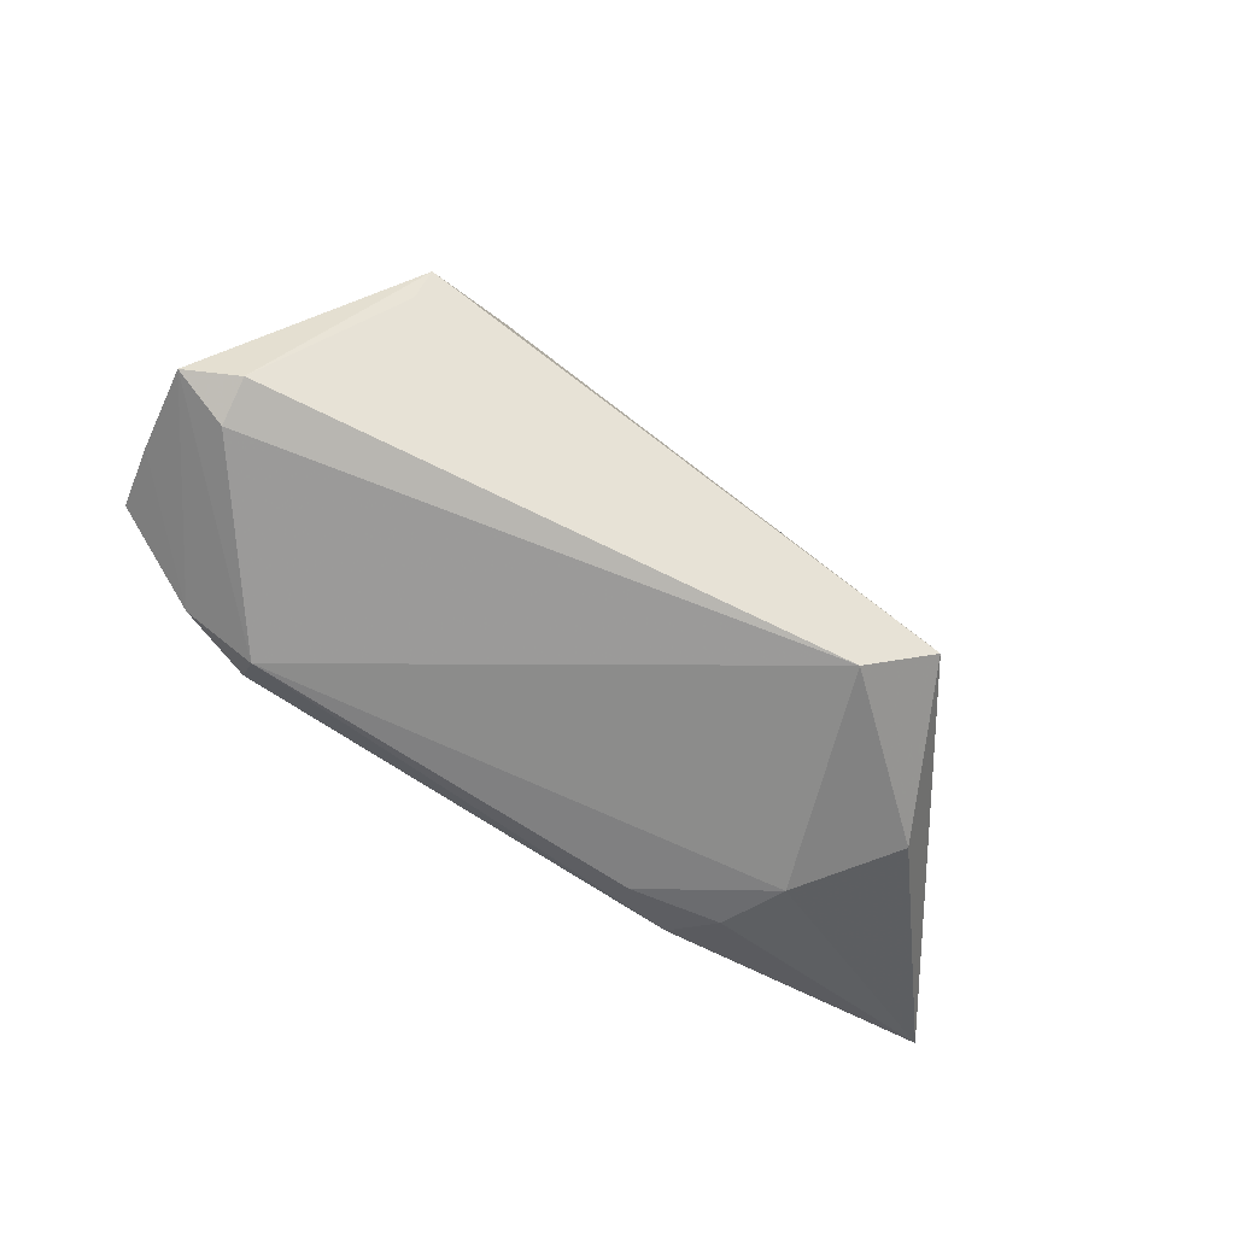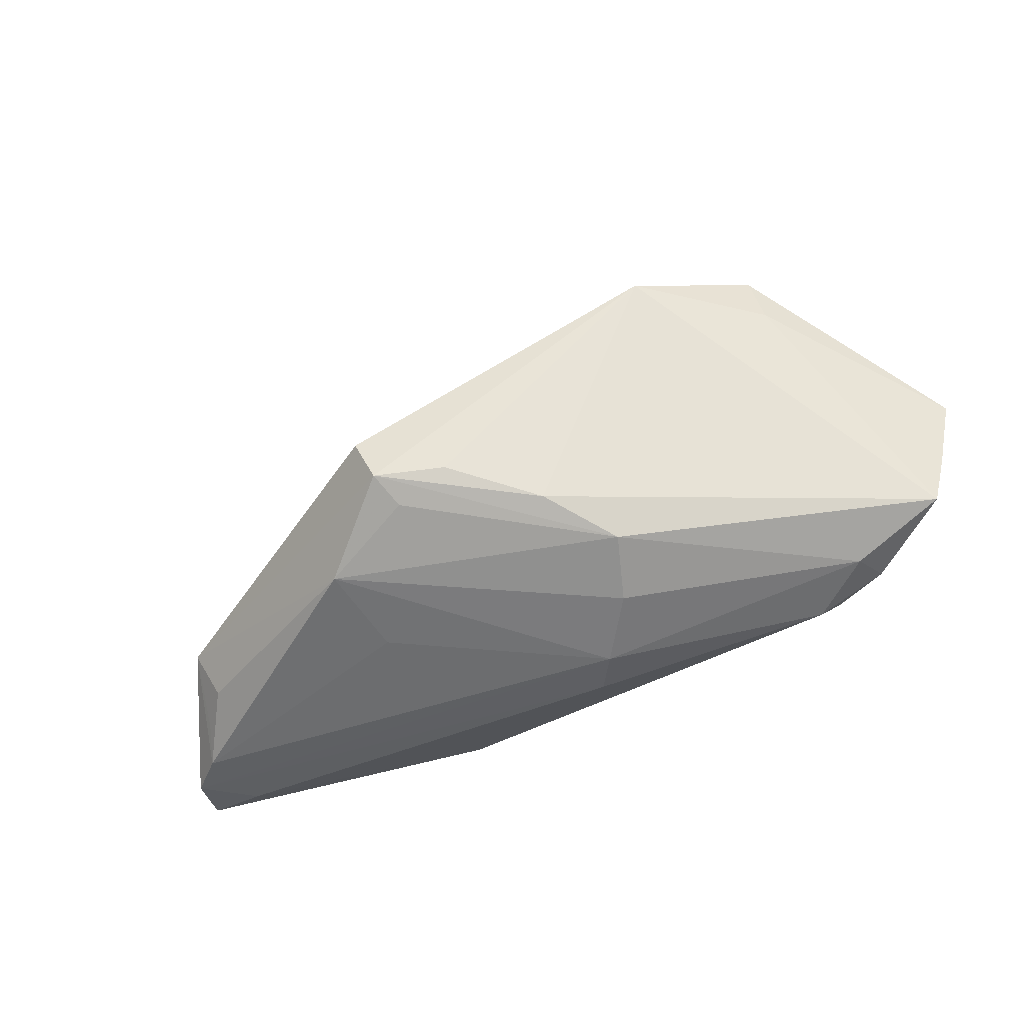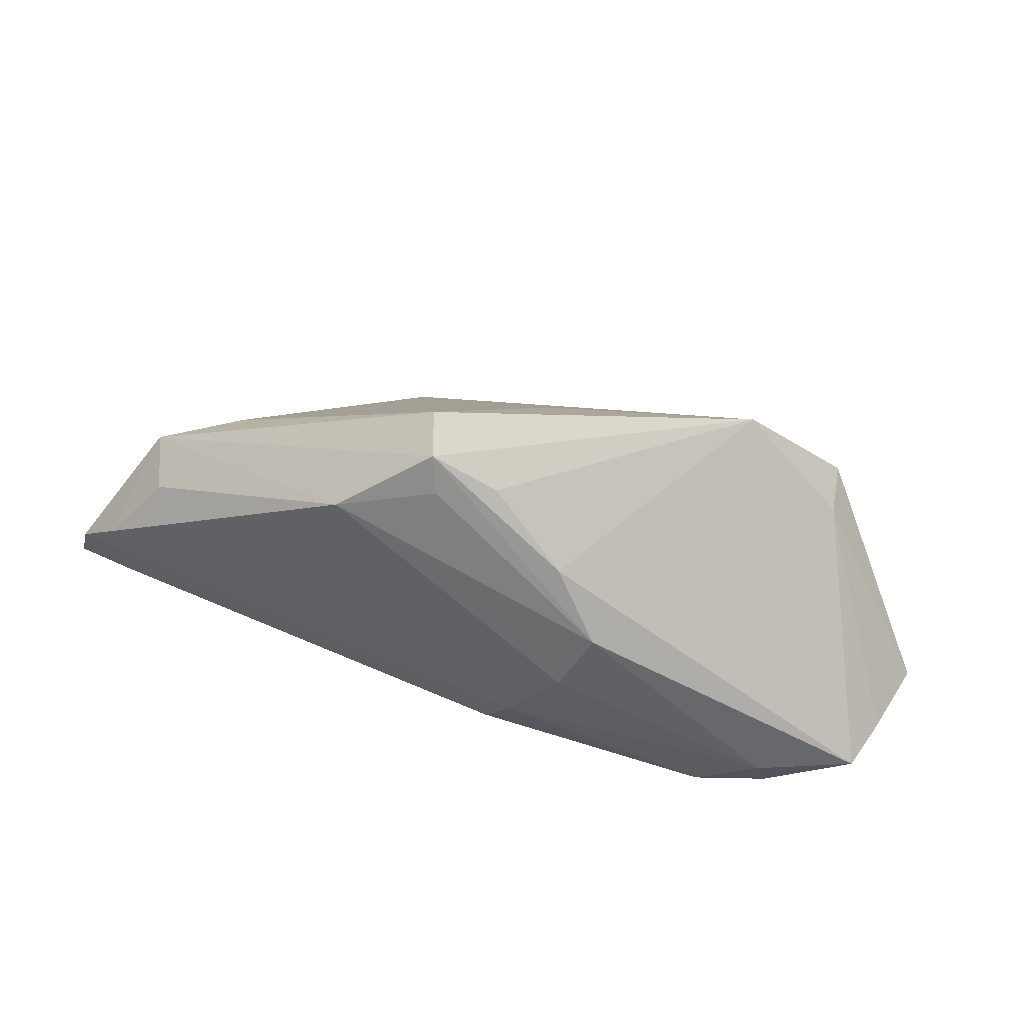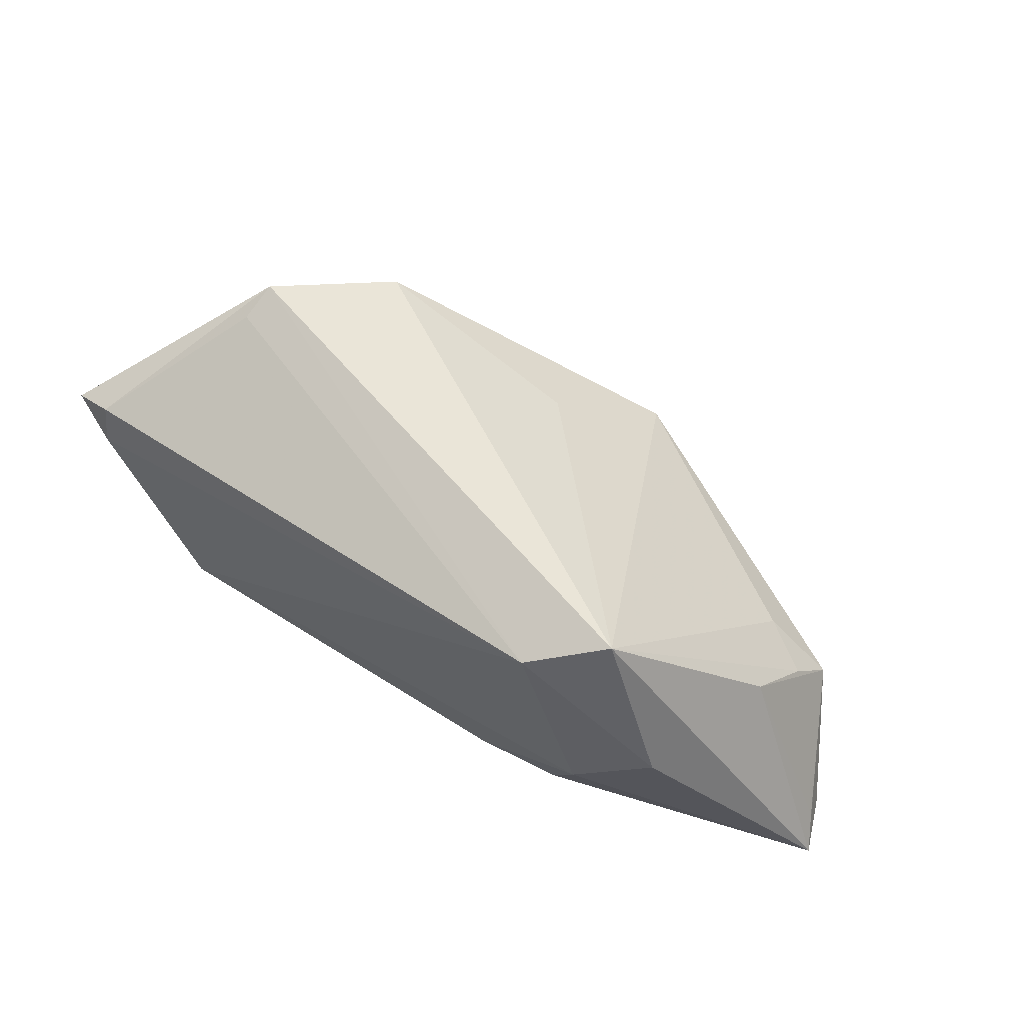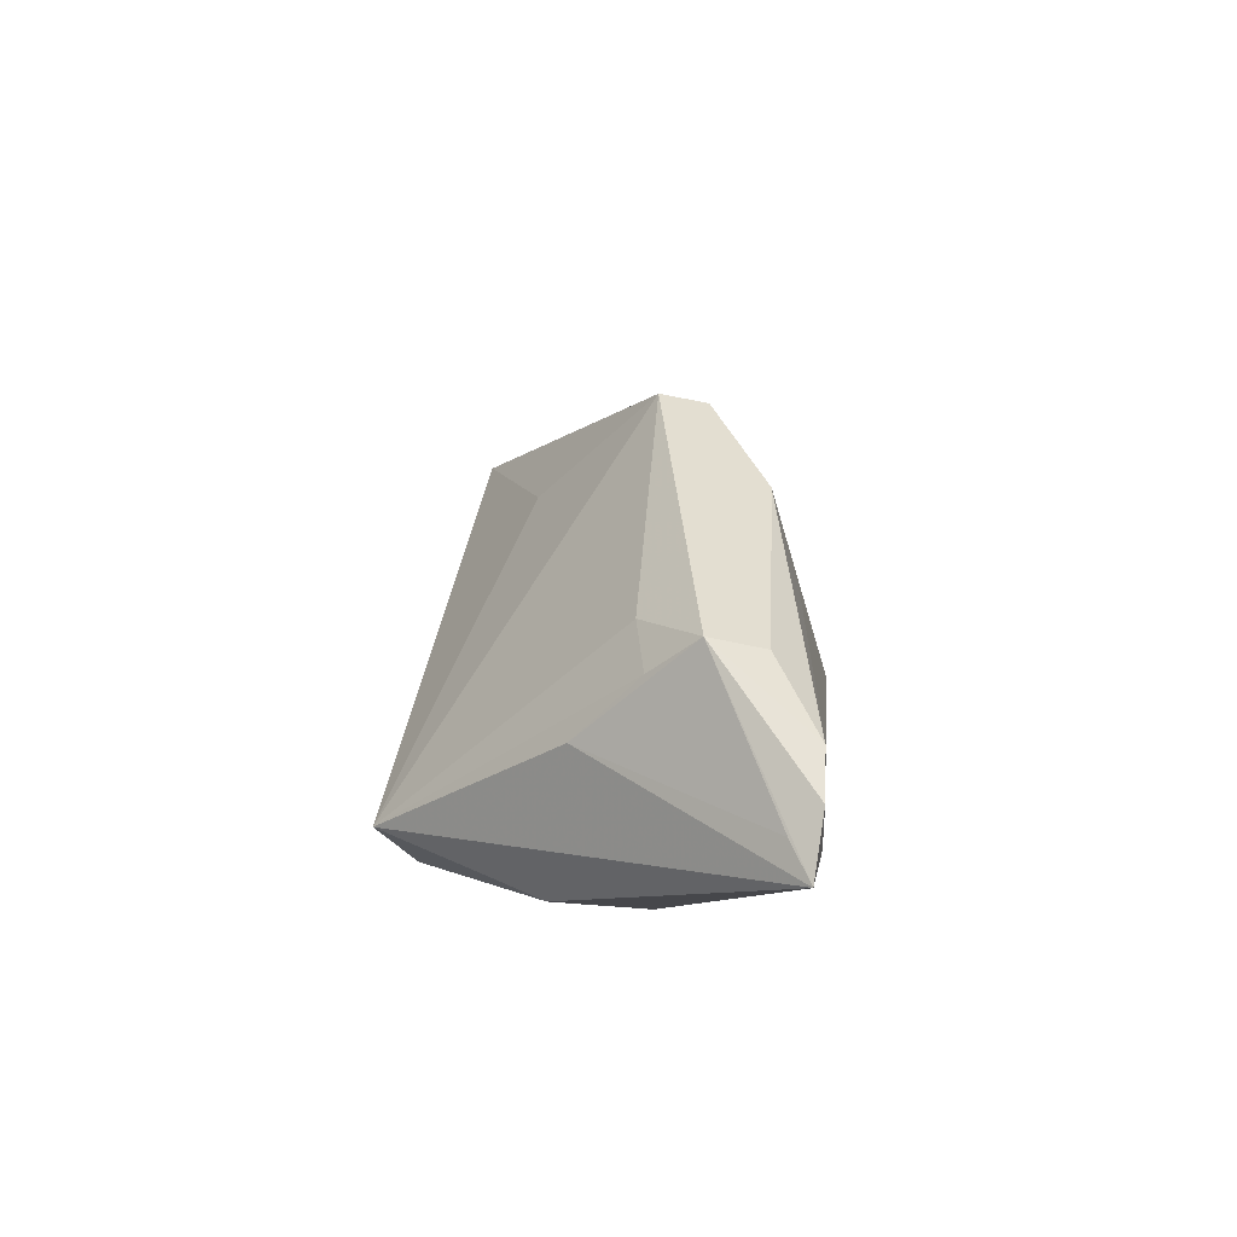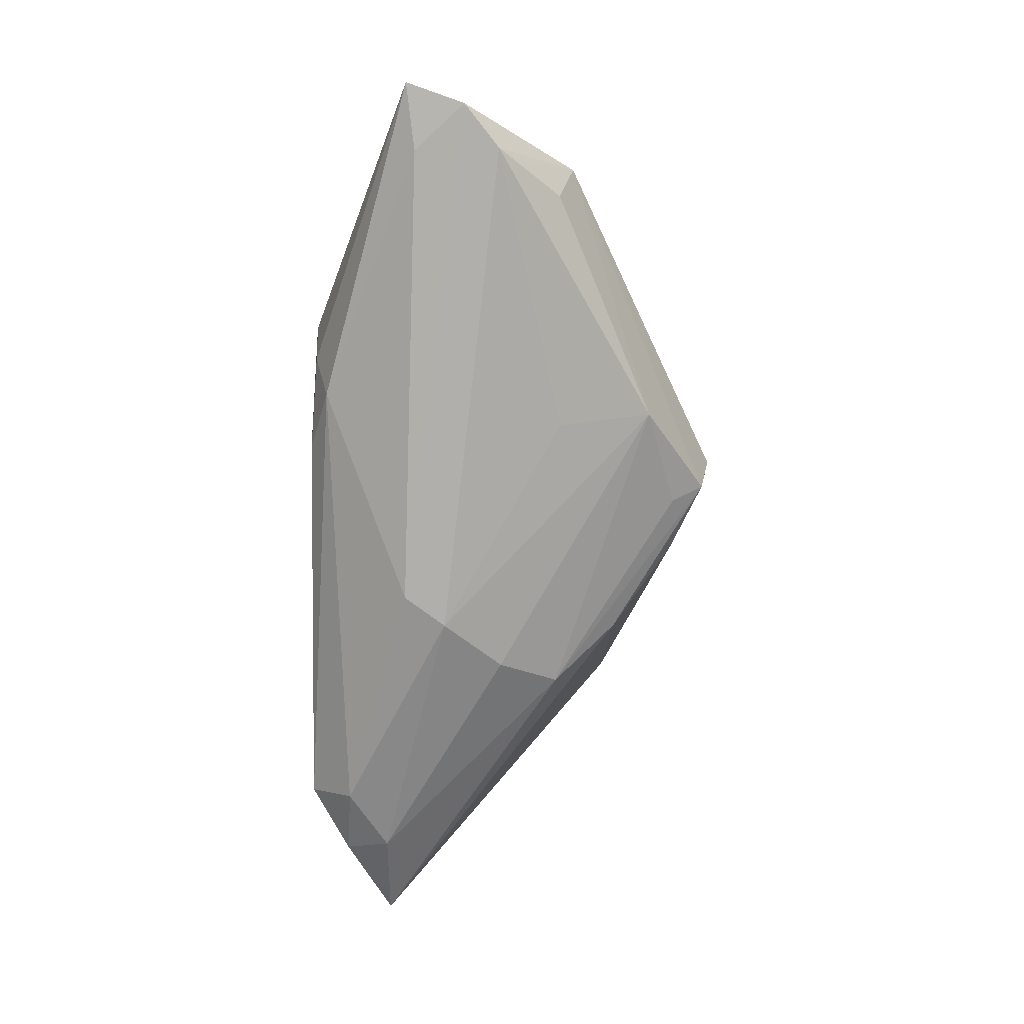
<metadata>
{"format":"obj","ext":"obj","renderer":"f3d","projection":"perspective","resolution":1024,"background":"white","views":[{"elev":-60.6,"azim":-33.3,"up":"+Y"},{"elev":-41.6,"azim":-150.5,"up":"+Z"},{"elev":58.7,"azim":-156.3,"up":"+Y"},{"elev":65.8,"azim":31.6,"up":"+Z"},{"elev":10.1,"azim":95.2,"up":"+Y"},{"elev":-78.1,"azim":88.9,"up":"+Z"}]}
</metadata>
<code>
v 0.01734 -0.01824 0.02291
v 0.01772 0.0245 -0.01611
v -0.0121 0.02094 -0.01171
v 0.005302 0.02842 -0.01143
v 0.0573 -0.003271 -0.01896
v -0.01573 0.005671 -0.01949
v 0.03658 -0.01649 0.006089
v 0.0122 -0.01998 -0.01358
v 0.05708 -0.0001146 -0.02235
v -0.04011 0.004186 0.02411
v -0.05255 -0.0142 0.01451
v 0.05947 -0.0074 -0.02138
v -0.05199 -0.0162 0.009398
v -0.04367 -0.009657 -0.01345
v 0.02651 -0.01178 0.0262
v 0.04991 0.007902 -0.01876
v -0.02716 0.02117 0.02066
v -0.01883 0.01312 -0.01571
v -0.03679 -0.02005 -0.01102
v 0.01659 0.01279 -0.01931
v -0.03935 0.009007 0.02594
v -0.05844 -0.01307 0.01101
v 0.02688 -0.02005 -0.00424
v 0.04885 0.01391 -0.0106
v -0.04479 -0.01514 -0.01211
v -0.009734 -0.001784 -0.02235
v -0.000559 0.02083 0.01141
v -0.006053 -0.006953 -0.02235
v 0.006806 0.03254 -0.008813
v 0.0198 -0.01761 -0.01762
v 0.04612 0.009586 -0.004724
v -0.03586 -0.01462 -0.01605
v 0.009187 0.03377 -0.00331
v 0.04572 0.0121 -0.01693
v 0.05175 0.004276 -0.0223
v -0.04096 0.008277 0.01952
v 0.04317 0.001902 0.003153
v 0.02364 -0.01942 -0.01221
v -0.05549 -0.009426 -0.007642
v -0.05694 -0.01088 0.0002387
v 0.05121 -0.006219 -0.02214
v -0.001692 0.02866 -0.008038
v 0.03964 0.01386 -0.003354
f 38 30 12
f 8 30 38
f 15 21 1
f 19 30 8
f 33 24 29
f 29 24 2
f 37 15 12
f 33 15 43
f 43 24 33
f 17 21 15
f 33 29 17
f 22 21 36
f 36 17 39
f 21 17 36
f 10 1 21
f 8 38 23
f 23 19 8
f 1 19 23
f 23 38 12
f 28 30 32
f 30 19 32
f 22 19 13
f 13 19 1
f 4 29 2
f 2 18 4
f 4 18 29
f 12 24 5
f 5 37 12
f 24 37 5
f 31 37 24
f 24 43 31
f 15 37 31
f 31 43 15
f 2 24 34
f 34 35 2
f 12 30 41
f 41 30 28
f 2 35 20
f 27 15 33
f 33 17 27
f 27 17 15
f 42 17 29
f 22 36 40
f 40 36 39
f 7 23 12
f 1 23 7
f 12 15 7
f 15 1 7
f 25 32 19
f 25 40 39
f 25 19 22
f 22 40 25
f 28 32 26
f 26 20 35
f 2 20 26
f 6 18 2
f 2 26 6
f 22 13 11
f 11 13 1
f 1 10 11
f 11 21 22
f 11 10 21
f 24 35 16
f 16 34 24
f 35 34 16
f 9 41 28
f 28 26 9
f 9 26 35
f 12 41 9
f 9 24 12
f 9 35 24
f 29 18 3
f 3 42 29
f 3 18 39
f 39 17 3
f 17 42 3
f 14 26 32
f 14 6 26
f 14 25 39
f 32 25 14
f 39 18 14
f 18 6 14

</code>
